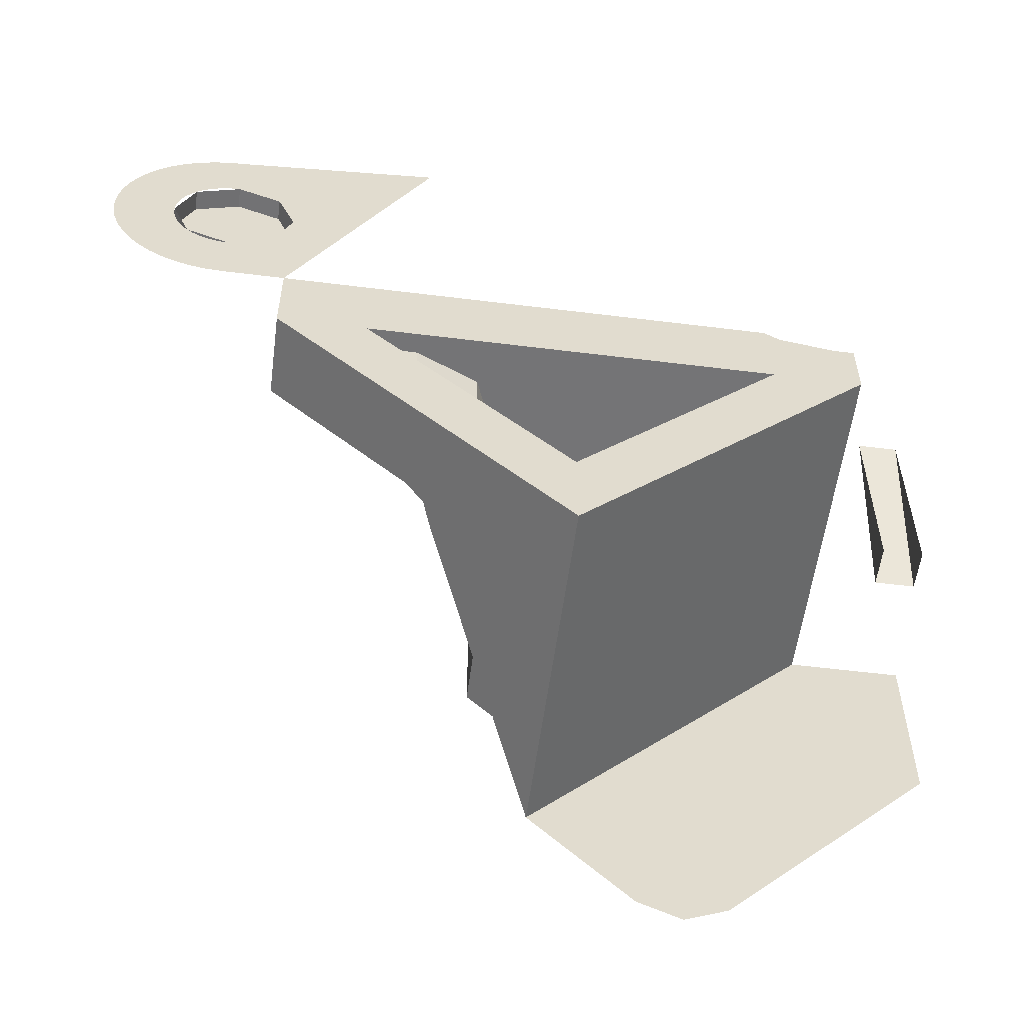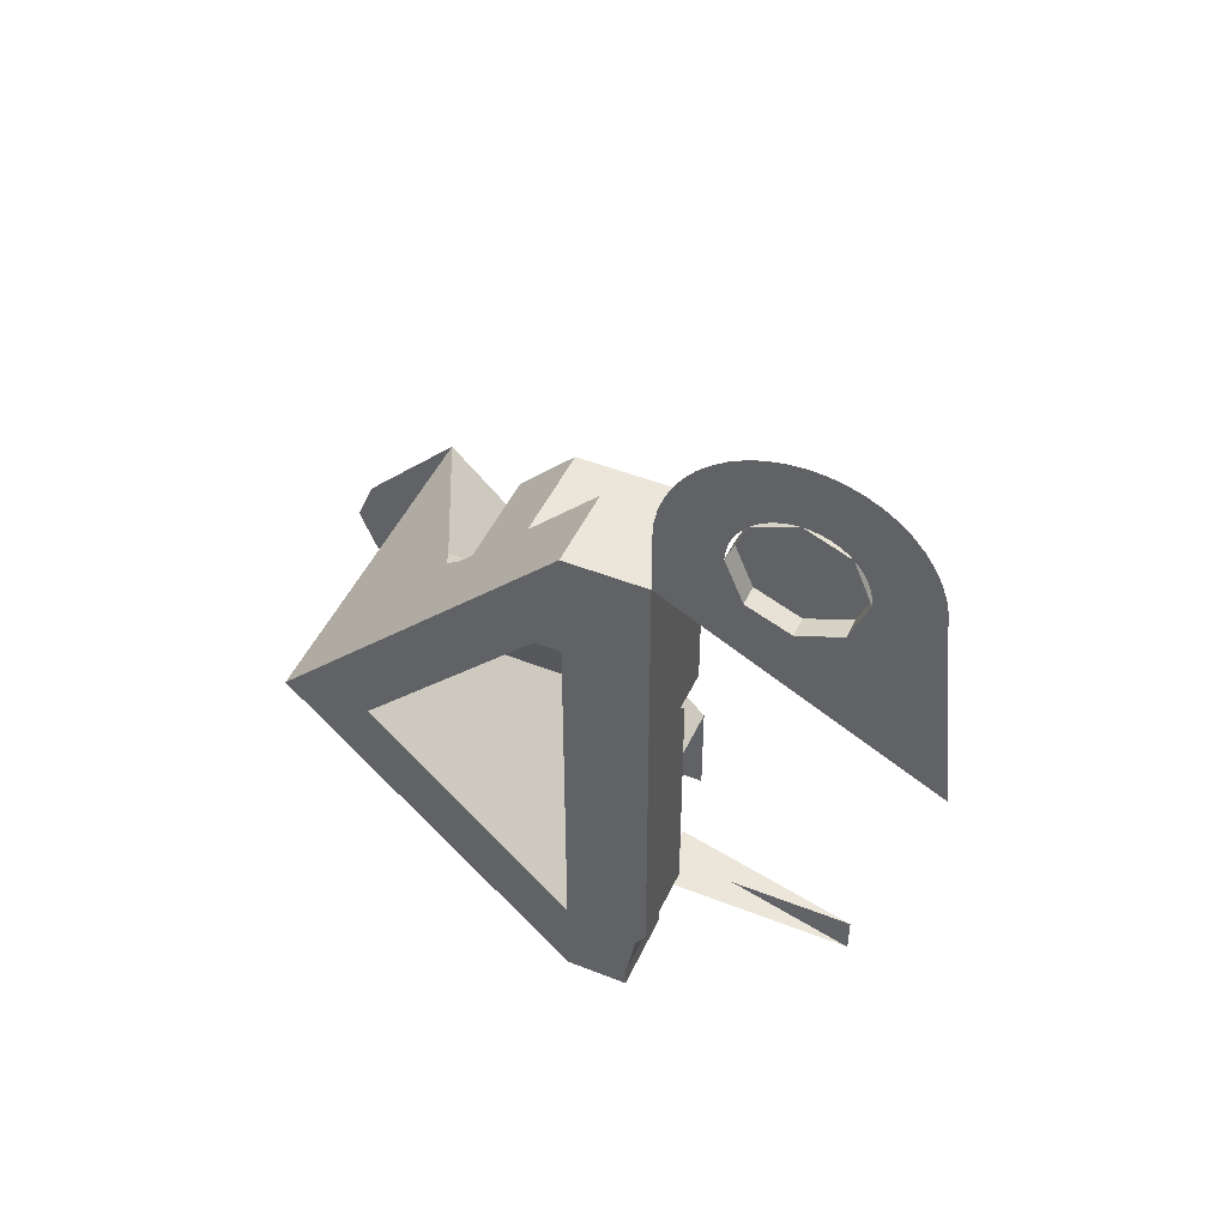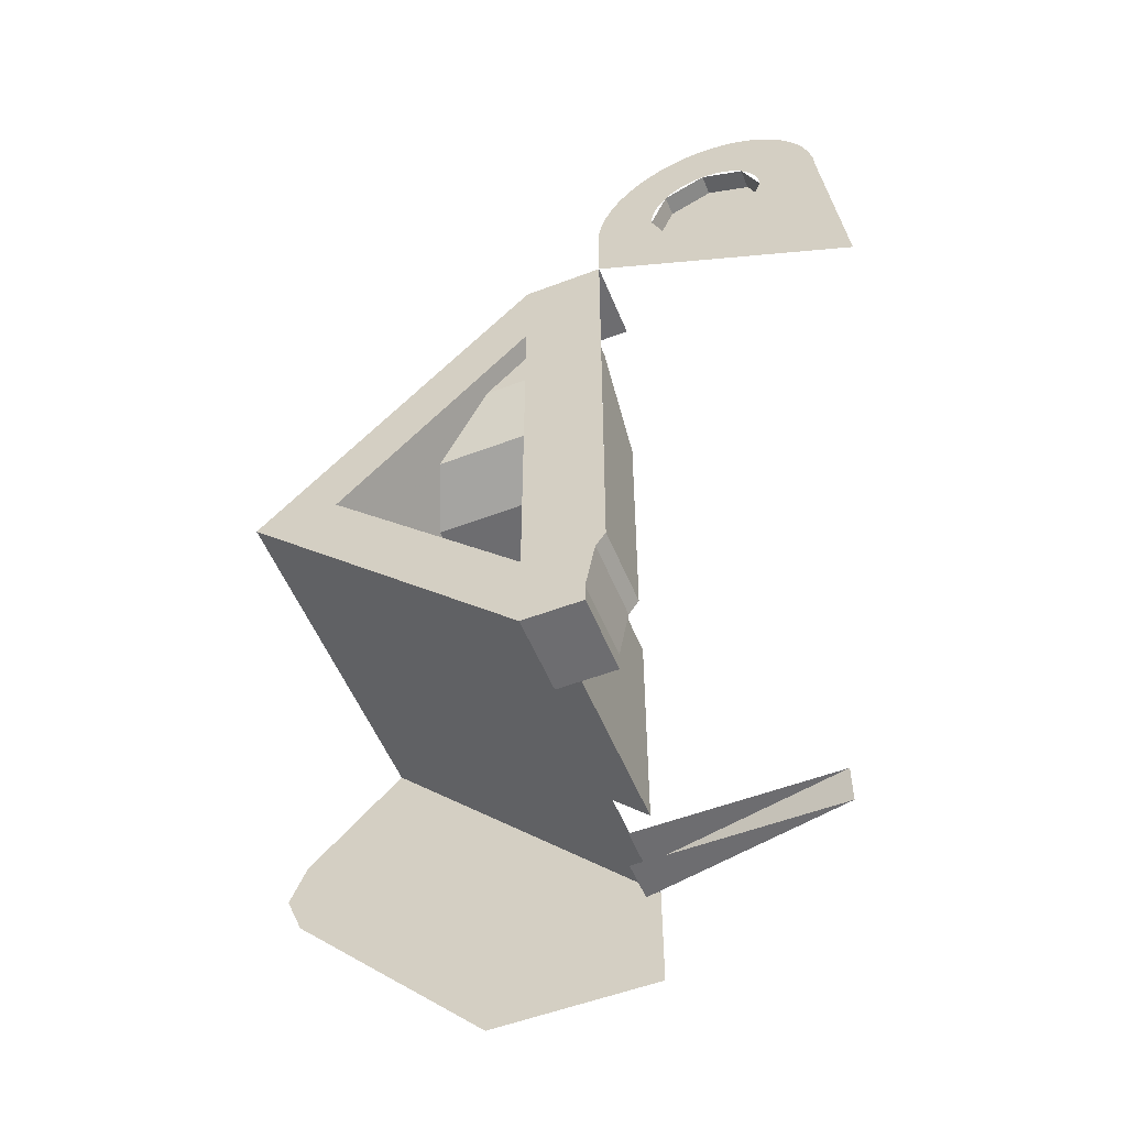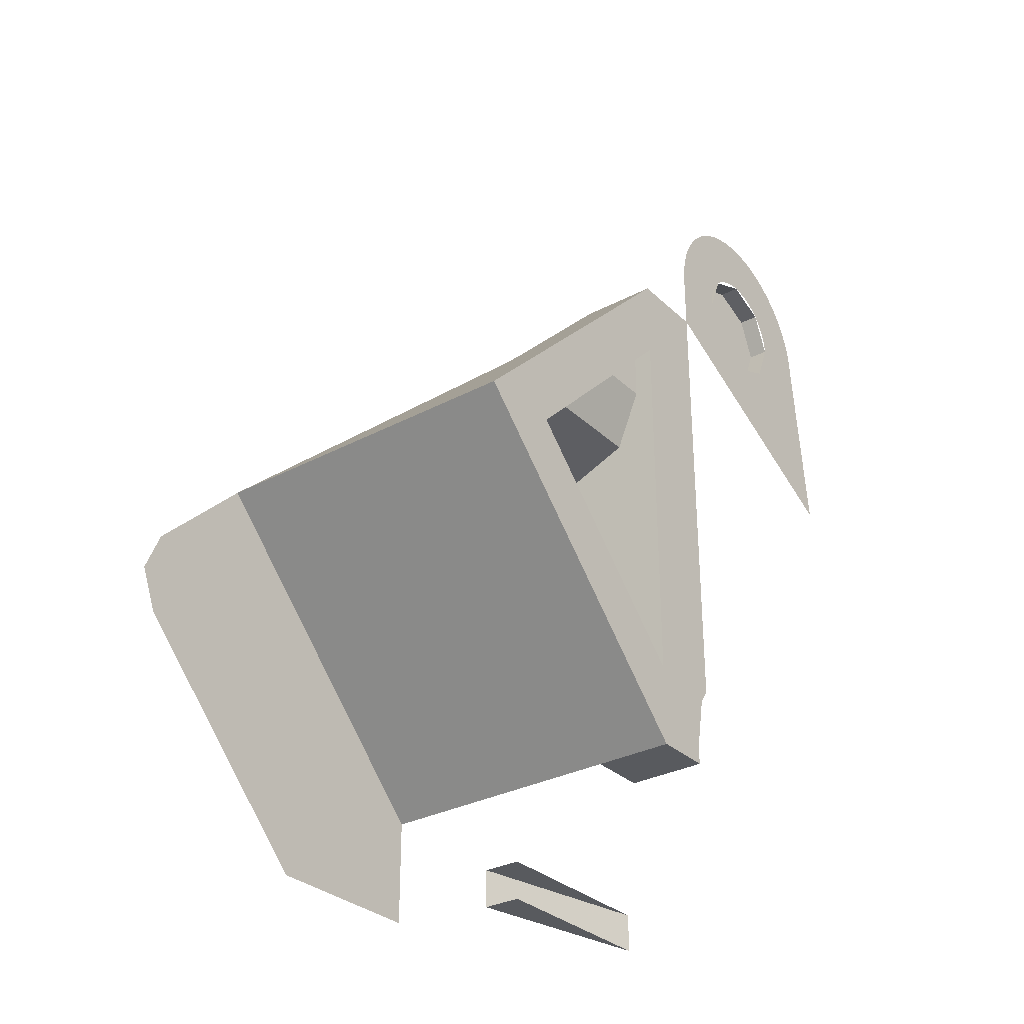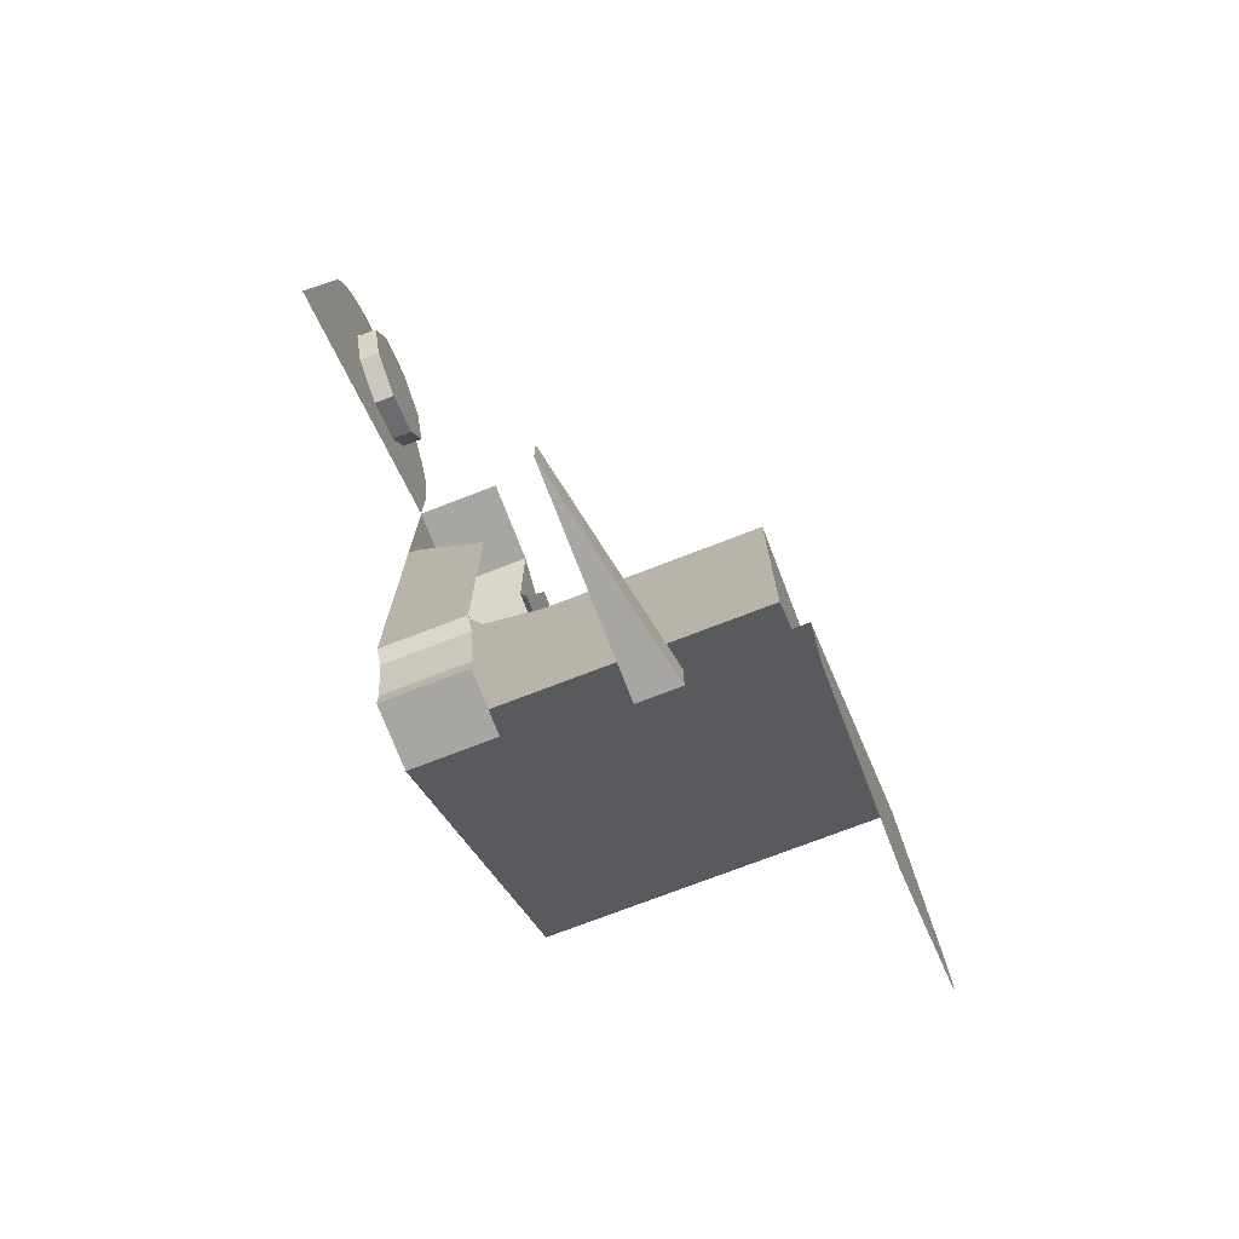
<metadata>
{"format":"obj","ext":"obj","renderer":"f3d","projection":"perspective","resolution":1024,"background":"white","views":[{"elev":-56.3,"azim":82.6,"up":"+Y"},{"elev":47.5,"azim":114.0,"up":"+Z"},{"elev":-54.1,"azim":112.0,"up":"+Z"},{"elev":-31.0,"azim":37.3,"up":"+Z"},{"elev":-74.1,"azim":-158.9,"up":"+Z"}]}
</metadata>
<code>
v 0.85 0 0
v 0.85 -0.15 0
v 0.85 -0.1061 -0.1061
v 0.85 0 0
v 0.85 -0.1061 -0.1061
v 0.85 0 -0.15
v 0.85 0 0
v 0.85 0 -0.15
v 0.85 0.1061 -0.1061
v 0.85 0 0
v 0.85 0.1061 -0.1061
v 0.85 0.15 0
v 0.85 0 0
v 0.85 0.15 0
v 0.85 0.1061 0.1061
v 0.85 0 0
v 0.85 0.1061 0.1061
v 0.85 0 0.15
v 0.85 0 0
v 0.85 0 0.15
v 0.85 -0.1061 0.1061
v 0.85 0 0
v 0.85 -0.1061 0.1061
v 0.85 -0.15 0
v 0.85 -0.1061 -0.1061
v 0.85 -0.15 0
v 0.9 -0.15 0
v 0.9 -0.1061 -0.1061
v 0.85 0 -0.15
v 0.85 -0.1061 -0.1061
v 0.9 -0.1061 -0.1061
v 0.9 0 -0.15
v 0.85 0.1061 -0.1061
v 0.85 0 -0.15
v 0.9 0 -0.15
v 0.9 0.1061 -0.1061
v 0.85 0.15 0
v 0.85 0.1061 -0.1061
v 0.9 0.1061 -0.1061
v 0.9 0.15 0
v 0.85 0.1061 0.1061
v 0.85 0.15 0
v 0.9 0.15 0
v 0.9 0.1061 0.1061
v 0.85 0 0.15
v 0.85 0.1061 0.1061
v 0.9 0.1061 0.1061
v 0.9 0 0.15
v 0.85 -0.1061 0.1061
v 0.85 0 0.15
v 0.9 0 0.15
v 0.9 -0.1061 0.1061
v 0.85 -0.15 0
v 0.85 -0.1061 0.1061
v 0.9 -0.1061 0.1061
v 0.9 -0.15 0
v 0.9 0.3 0
v 0.9 0.2974 0.03915
v 0.9 0.1487 0.01957
v 0.9 0.15 0
v 0.9 0.2974 0.03915
v 0.9 0.2898 0.07764
v 0.9 0.1449 0.03882
v 0.9 0.1487 0.01957
v 0.9 0.2898 0.07764
v 0.9 0.2772 0.1148
v 0.9 0.1386 0.0574
v 0.9 0.1449 0.03882
v 0.9 0.2772 0.1148
v 0.9 0.2598 0.15
v 0.9 0.1299 0.075
v 0.9 0.1386 0.0574
v 0.9 0.2598 0.15
v 0.9 0.238 0.1826
v 0.9 0.119 0.09132
v 0.9 0.1299 0.075
v 0.9 0.238 0.1826
v 0.9 0.2121 0.2121
v 0.9 0.1061 0.1061
v 0.9 0.119 0.09132
v 0.9 0.2121 0.2121
v 0.9 0.1826 0.238
v 0.9 0.09132 0.119
v 0.9 0.1061 0.1061
v 0.9 0.1826 0.238
v 0.9 0.15 0.2598
v 0.9 0.075 0.1299
v 0.9 0.09132 0.119
v 0.9 0.15 0.2598
v 0.9 0.1148 0.2772
v 0.9 0.0574 0.1386
v 0.9 0.075 0.1299
v 0.9 0.1148 0.2772
v 0.9 0.07764 0.2898
v 0.9 0.03882 0.1449
v 0.9 0.0574 0.1386
v 0.9 0.07764 0.2898
v 0.9 0.03915 0.2974
v 0.9 0.01957 0.1487
v 0.9 0.03882 0.1449
v 0.9 0.03915 0.2974
v 0.9 0 0.3
v 0.9 0 0.15
v 0.9 0.01957 0.1487
v 0.9 0 0.3
v 0.9 -0.03915 0.2974
v 0.9 -0.01957 0.1487
v 0.9 0 0.15
v 0.9 -0.03915 0.2974
v 0.9 -0.07764 0.2898
v 0.9 -0.03882 0.1449
v 0.9 -0.01957 0.1487
v 0.9 -0.07764 0.2898
v 0.9 -0.1148 0.2772
v 0.9 -0.0574 0.1386
v 0.9 -0.03882 0.1449
v 0.9 -0.1148 0.2772
v 0.9 -0.15 0.2598
v 0.9 -0.075 0.1299
v 0.9 -0.0574 0.1386
v 0.9 -0.15 0.2598
v 0.9 -0.1826 0.238
v 0.9 -0.09132 0.119
v 0.9 -0.075 0.1299
v 0.9 -0.1826 0.238
v 0.9 -0.2121 0.2121
v 0.9 -0.1061 0.1061
v 0.9 -0.09132 0.119
v 0.9 -0.2121 0.2121
v 0.9 -0.238 0.1826
v 0.9 -0.119 0.09132
v 0.9 -0.1061 0.1061
v 0.9 -0.238 0.1826
v 0.9 -0.2598 0.15
v 0.9 -0.1299 0.075
v 0.9 -0.119 0.09132
v 0.9 -0.2598 0.15
v 0.9 -0.2772 0.1148
v 0.9 -0.1386 0.0574
v 0.9 -0.1299 0.075
v 0.9 -0.2772 0.1148
v 0.9 -0.2898 0.07764
v 0.9 -0.1449 0.03882
v 0.9 -0.1386 0.0574
v 0.9 -0.2898 0.07764
v 0.9 -0.2974 0.03915
v 0.9 -0.1487 0.01957
v 0.9 -0.1449 0.03882
v 0.9 -0.2974 0.03915
v 0.9 -0.3 0
v 0.9 -0.15 0
v 0.9 -0.1487 0.01957
v 0.9 0.15 -0.15
v 0.9 0.1061 -0.1061
v 0.9 0.15 0
v 0.9 0.15 -0.15
v 0.9 0 -0.15
v 0.9 0.1061 -0.1061
v 0.9 -0.15 -0.15
v 0.9 -0.1061 -0.1061
v 0.9 0 -0.15
v 0.9 -0.15 -0.15
v 0.9 -0.15 0
v 0.9 -0.1061 -0.1061
v 0.9 -0.15 0
v 0.9 -0.3 0
v 0.9 -0.3 -0.15
v 0.9 -0.15 -0.15
v 0.9 0.35 -0.4875
v 0.9 0.3 0
v 0.9 0.15 0
v 0.9 0.15 -0.15
v 0.9 0.35 -0.4875
v 0.9 0.15 -0.15
v 0.9 0 -0.15
v 0.9 0.35 -0.4875
v 0.9 0 -0.15
v 0.9 -0.15 -0.15
v 0.9 0.35 -0.4875
v 0.9 -0.15 -0.15
v 0.9 -0.3 -0.15
v 0.6997 -0.3 -0.9744
v 0.6998 -0.3 -0.7256
v 0.8757 -0.3 -0.5497
v 0.9 -0.3 -1.332
v 0.7 -0.3 -1.332
v 0.6997 -0.3 -0.9744
v 0.9 -0.3 -0.5449
v 0.8757 -0.3 -0.5498
v 0.9 -0.3 -0.5449
v 0.6997 -0.3 -0.9744
v 0.7 -0.35 -1.55
v 0.7 -0.35 -1.5
v 0.9 -0.35 -1.5
v 0.9 -0.35 -1.55
v 0.9 -0.35 -1.5
v 0.7 -0.35 -1.5
v 0.7 -0.325 -1.369
v 0.9 -0.325 -1.369
v 0.9 -0.325 -1.369
v 0.7 -0.325 -1.369
v 0.7 -0.3 -1.332
v 0.9 -0.3 -1.332
v 0.7 -0.5 -1.55
v 0.7 -0.35 -1.55
v 0.9 -0.35 -1.55
v 0.9 -0.5 -1.55
v 0.9 -0.3 -0.15
v 0.9 -0.5 -0.15
v 0.9 -0.5 -0.3621
v 0.9 -0.3 -0.5449
v 0.9 -0.5 -0.3621
v 0.9 -0.325 -1.369
v 0.9 -0.3 -1.332
v 0.9 -0.3 -0.5449
v 0.9 -0.5 -0.3621
v 0.9 -0.5 -1.338
v 0.9 -0.35 -1.5
v 0.9 -0.325 -1.369
v 0.9 -0.35 -1.55
v 0.9 -0.35 -1.5
v 0.9 -0.5 -1.338
v 0.9 -0.5 -1.55
v 0.9 -0.3 -0.15
v 0.7 -0.3 -0.15
v 0.7 -0.5 -0.15
v 0.9 -0.5 -0.15
v 0.85 -0.5 -0.3621
v 0.85 -0.5 -0.4875
v 0.9 -0.5 -0.3621
v 0.9 -0.5 -0.3621
v 0.85 -0.5 -0.4875
v 0.85 -0.5 -0.7
v 0.9 -0.5 -1.338
v 0.85 -0.5 -0.7
v 0.6375 -0.5 -0.7
v 0.9 -0.5 -1.338
v 0.1 -0.5 -0.7
v 0.1 -0.5 -1.338
v 0.9 -0.5 -1.338
v 0.6375 -0.5 -0.7
v 0.85 -0.5 -0.7
v 0.7878 -0.5 -0.6378
v 0.85 -0.5 -0.4875
v 0.85 -0.5 -0.7
v 0.6375 -0.5 -0.7
v 0.7878 -0.5 -0.6378
v 0.7878 -0.5 -0.6378
v 0.85 -0.5 -0.4875
v 0.85 -0.6254 -0.4875
v 0.7878 -0.6254 -0.6378
v 0.6375 -0.5 -0.7
v 0.7878 -0.5 -0.6378
v 0.7878 -0.6254 -0.6378
v 0.6375 -0.6254 -0.7
v 0.7878 -0.7756 -0.6378
v 0.7878 -0.6254 -0.6378
v 0.85 -0.6254 -0.4875
v 0.7878 -0.7756 -0.6378
v 0.6375 -0.8379 -0.7
v 0.6375 -0.6254 -0.7
v 0.7878 -0.6254 -0.6378
v 0.85 -0.6254 -0.4875
v 0.85 -0.5 -0.4875
v 0.85 -0.5 -0.3621
v 0.6375 -0.8379 -0.7
v 0.1 -0.8379 -0.7
v 0.1 -0.5 -0.7
v 0.6375 -0.6254 -0.7
v 0.6375 -0.6254 -0.7
v 0.1 -0.5 -0.7
v 0.6375 -0.5 -0.7
v 0.1 -0.5 -1.338
v 0.1 -0.5 -0.7
v 0.1 -0.8379 -0.7
v 0.1 -0.9879 -0.85
v 0.9 -0.5 -1.338
v 0.1 -0.5 -1.338
v 0.1 -0.9879 -0.85
v 0.9 -0.9879 -0.85
v 0.85 -0.6254 -0.4875
v 0.85 -0.5 -0.3621
v 0.9 -0.5 -0.3621
v 0.85 -0.8379 -0.7
v 0.85 -0.6254 -0.4875
v 0.9 -0.5 -0.3621
v 0.9 -0.9879 -0.85
v 0.1 -0.9879 -0.85
v 0.1 -0.8379 -0.7
v 0.6375 -0.8379 -0.7
v 0.9 -0.9879 -0.85
v 0.85 -0.8379 -0.7
v 0.9 -0.9879 -0.85
v 0.6375 -0.8379 -0.7
v 0.85 -0.8379 -0.7
v 0.7878 -0.7756 -0.6378
v 0.85 -0.6254 -0.4875
v 0.85 -0.8379 -0.7
v 0.6375 -0.8379 -0.7
v 0.7878 -0.7756 -0.6378
v 0.9 -1.2 -0.85
v 0.9 -0.5 -1.55
v 0.9 -0.5 -1.338
v 0.9 -0.9879 -0.85
v 0.9 -0.5 -0.15
v 0.9 -1.2 -0.85
v 0.9 -0.9879 -0.85
v 0.9 -0.5 -0.3621
v 0.7 -0.5 -0.15
v 0.7 -0.5 -0.4875
v 0.7 -0.8375 -0.4875
v 0.6817 -0.8375 -0.5317
v 0.7 -0.8375 -0.4875
v 0.7 -0.5 -0.4875
v 0.6817 -0.5 -0.5317
v 0.6375 -0.8375 -0.55
v 0.6817 -0.8375 -0.5317
v 0.6817 -0.5 -0.5317
v 0.6375 -0.5 -0.55
v 0.6817 -0.8817 -0.5317
v 0.6817 -0.8375 -0.5317
v 0.7 -0.8375 -0.4875
v 0.6817 -0.8817 -0.5317
v 0.6375 -0.9 -0.55
v 0.6375 -0.8375 -0.55
v 0.6817 -0.8375 -0.5317
v 0.7 -0.9 -0.55
v 0.6817 -0.8817 -0.5317
v 0.7 -0.8375 -0.4875
v 0.7 -0.9 -0.55
v 0.6375 -0.9 -0.55
v 0.6817 -0.8817 -0.5317
v 0.7 -0.8375 -0.4875
v 0.9 -1.2 -0.85
v 0.9 -0.5 -0.15
v 0.7 -0.5 -0.15
v 0.7 -0.9 -0.55
v 0.9 -1.2 -0.85
v 0.7 -0.8375 -0.4875
v 0.7 -0.9 -0.55
v 0.6375 -0.9 -0.55
v 0.05 -1.2 -0.85
v 0.9 -1.2 -0.85
v 0.7 -0.5 -1.55
v 0.9 -0.5 -1.55
v 0.9 -1.2 -0.85
v 0.05 -0.5 -1.55
v 0.7 -0.5 -1.55
v 0.9 -1.2 -0.85
v 0.05 -1.2 -0.85
v 0.05 -0.5 -1.55
v 0.05 -1.2 -0.85
v 0.05 -1.447 -1.097
v 0.05 -1.447 -1.31
v 0.05 -0.5 -1.55
v 0.05 -1.447 -1.31
v 0.05 -0.9321 -1.825
v 0.05 -0.5 -1.825
v 0.05 -1.447 -1.31
v 0.05 -1.491 -1.204
v 0.05 -1.447 -1.097
v 0.4 0.05 -1.722
v 0.3 -0.45 -1.722
v 0.4 -0.45 -1.722
v 0.4 0.05 -1.722
v 0.4 0.05 -1.823
v 0.3 -0.45 -1.823
v 0.3 -0.45 -1.722
v 0.4 -0.45 -1.823
v 0.3 -0.45 -1.823
v 0.4 0.05 -1.823
g mesh7380695
f 1 2 3
f 4 5 6
f 7 8 9
f 10 11 12
f 13 14 15
f 16 17 18
f 19 20 21
f 22 23 24
g mesh7380697
f 25 26 27
f 27 28 25
f 29 30 31
f 31 32 29
f 33 34 35
f 35 36 33
f 37 38 39
f 39 40 37
f 41 42 43
f 43 44 41
f 45 46 47
f 47 48 45
f 49 50 51
f 51 52 49
f 53 54 55
f 55 56 53
g mesh7380700
f 57 58 59
f 59 60 57
f 61 62 63
f 63 64 61
f 65 66 67
f 67 68 65
f 69 70 71
f 71 72 69
f 73 74 75
f 75 76 73
f 77 78 79
f 79 80 77
f 81 82 83
f 83 84 81
f 85 86 87
f 87 88 85
f 89 90 91
f 91 92 89
f 93 94 95
f 95 96 93
f 97 98 99
f 99 100 97
f 101 102 103
f 103 104 101
f 105 106 107
f 107 108 105
f 109 110 111
f 111 112 109
f 113 114 115
f 115 116 113
f 117 118 119
f 119 120 117
f 121 122 123
f 123 124 121
f 125 126 127
f 127 128 125
f 129 130 131
f 131 132 129
f 133 134 135
f 135 136 133
f 137 138 139
f 139 140 137
f 141 142 143
f 143 144 141
f 145 146 147
f 147 148 145
f 149 150 151
f 151 152 149
g mesh7380702
f 153 155 154
f 156 158 157
f 159 161 160
f 162 164 163
f 165 166 167
f 167 168 165
f 169 170 171
f 171 172 169
f 173 174 175
f 176 177 178
f 179 180 181
g mesh7380705
f 182 183 184
f 185 186 187
f 187 188 185
f 189 190 191
g mesh7380707
f 192 193 194
f 194 195 192
g mesh7380709
f 196 197 198
f 198 199 196
g mesh7380711
f 200 201 202
f 202 203 200
g mesh7380714
f 204 205 206
f 206 207 204
f 208 209 210
f 210 211 208
f 212 213 214
f 214 215 212
f 216 217 218
f 218 219 216
f 220 221 222
f 222 223 220
g mesh7380716
f 224 225 226
f 226 227 224
g mesh7380718
f 228 229 230
f 231 232 233
f 233 234 231
f 235 236 237
f 238 239 240
f 240 241 238
g mesh7380719
f 242 244 243
f 245 247 246
g mesh7380722
f 248 249 250
f 250 251 248
f 252 253 254
f 254 255 252
g mesh7380724
f 256 257 258
f 259 260 261
f 261 262 259
f 263 264 265
f 266 267 268
f 268 269 266
f 270 271 272
f 273 274 275
f 275 276 273
g mesh7380728
f 277 278 279
f 279 280 277
g mesh7380730
f 281 282 283
f 284 285 286
f 286 287 284
f 288 289 290
f 290 291 288
f 292 293 294
g mesh7380731
f 295 296 297
f 298 299 300
g mesh7380733
f 301 302 303
f 303 304 301
f 305 306 307
f 307 308 305
g mesh7380734
f 309 310 311
g mesh7380735
f 312 313 314
f 314 315 312
f 316 317 318
f 318 319 316
g mesh7380737
f 320 322 321
f 323 325 324
f 325 323 326
g mesh7380739
f 327 329 328
f 330 332 331
f 333 334 335
f 335 336 333
f 337 338 339
f 340 341 342
f 342 343 340
g mesh7380742
f 344 345 346
f 347 348 349
f 349 350 347
g mesh7380743
f 351 352 353
f 353 354 351
f 355 356 357
f 357 358 355
g mesh7380744
f 359 361 360
g mesh7380746
f 362 363 364
g mesh7380747
f 365 366 367
f 367 368 365
f 369 370 371

</code>
